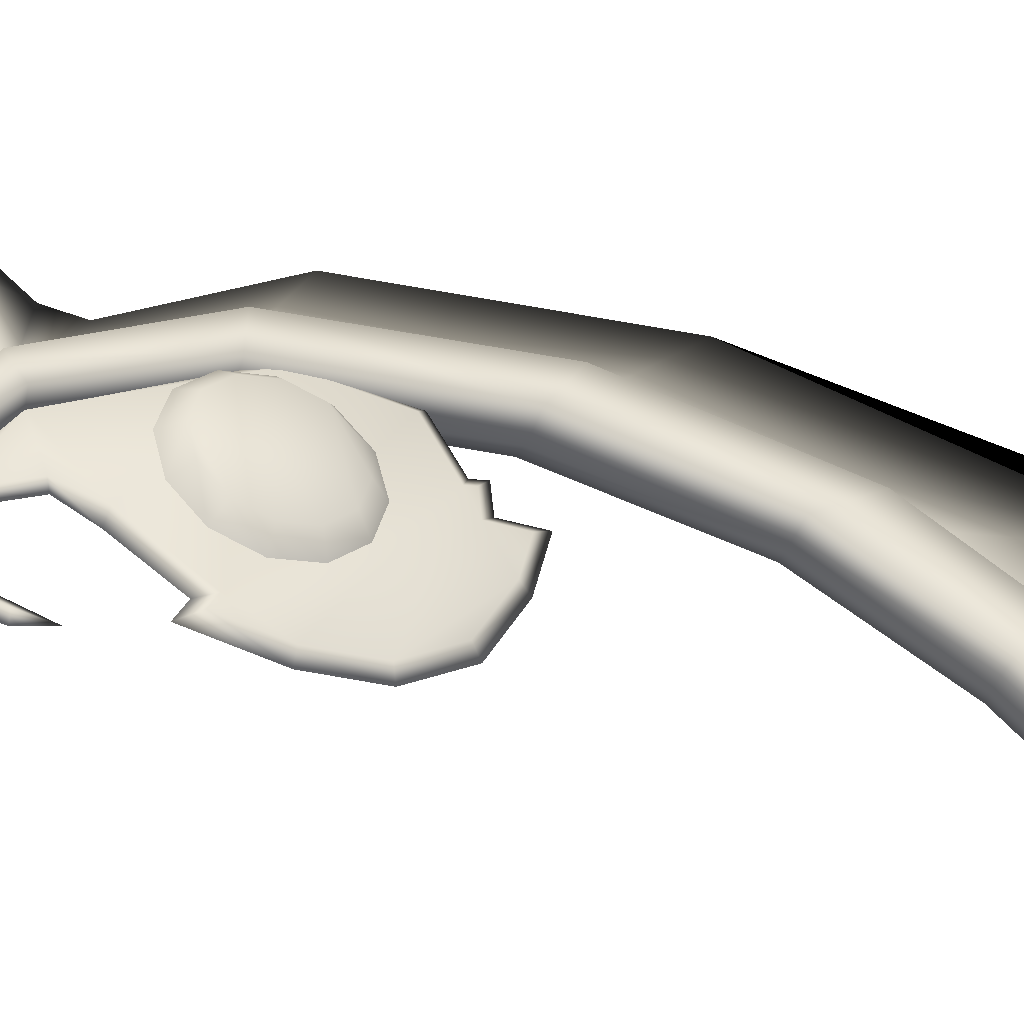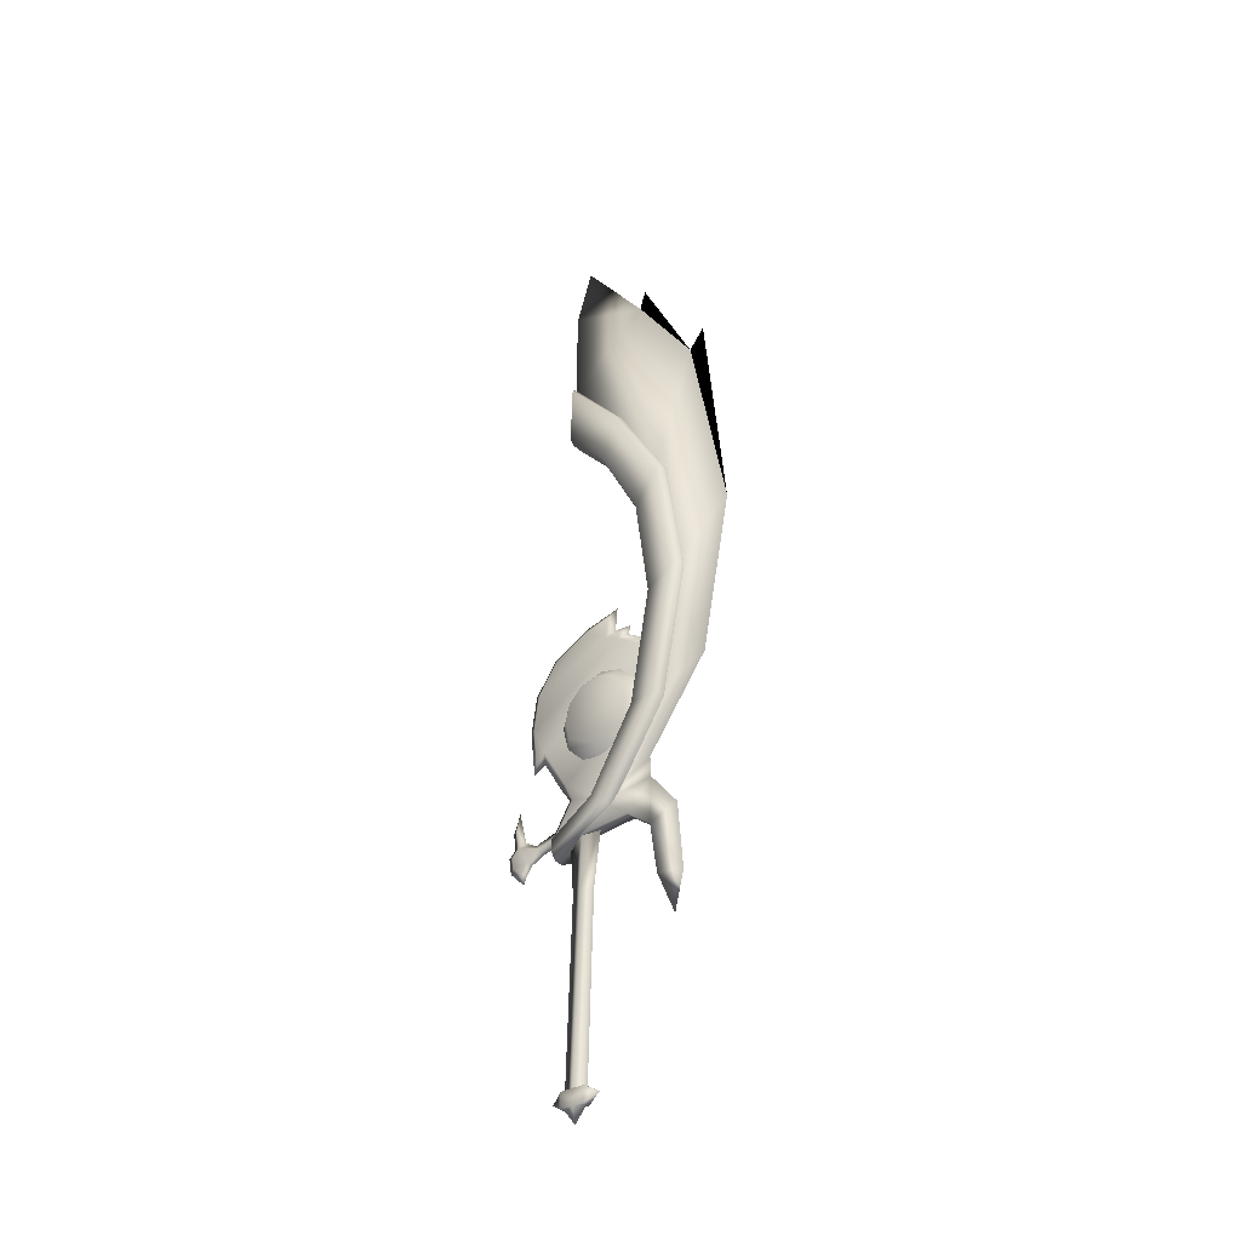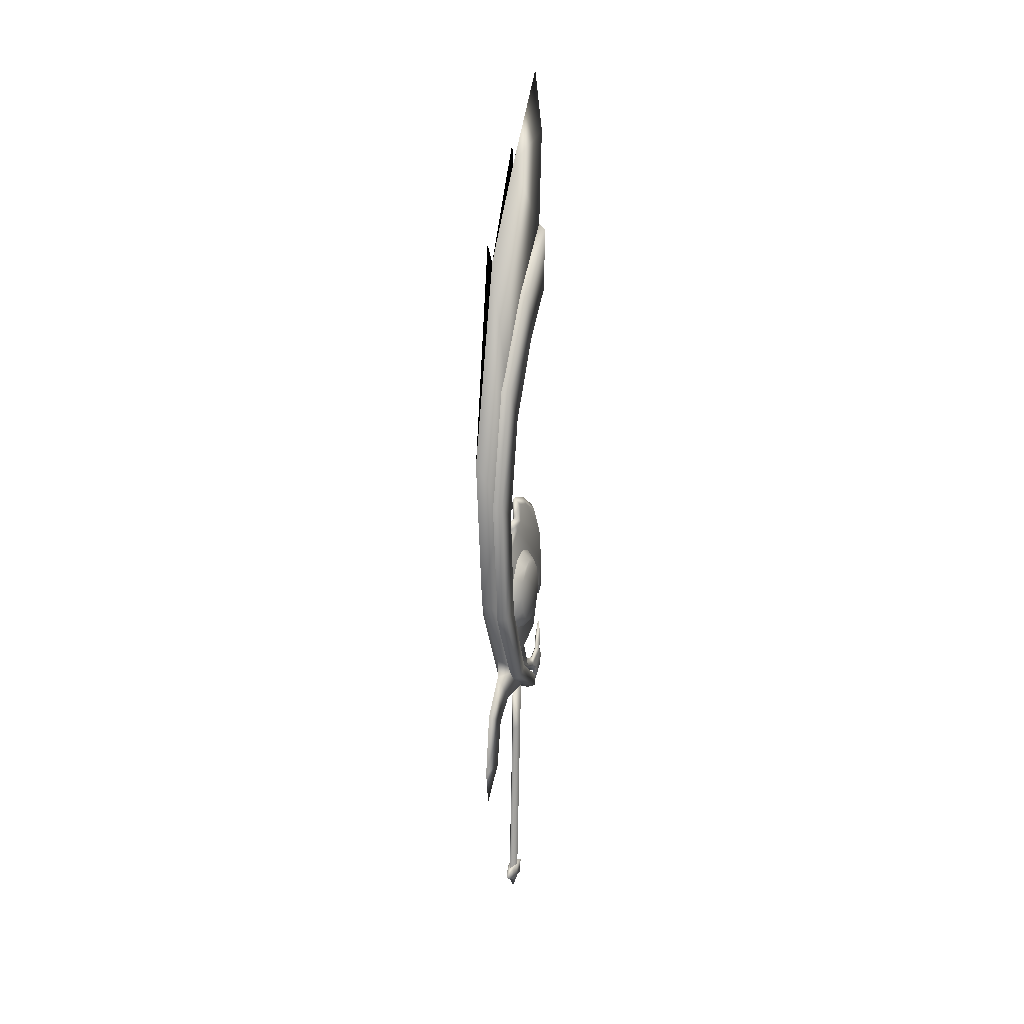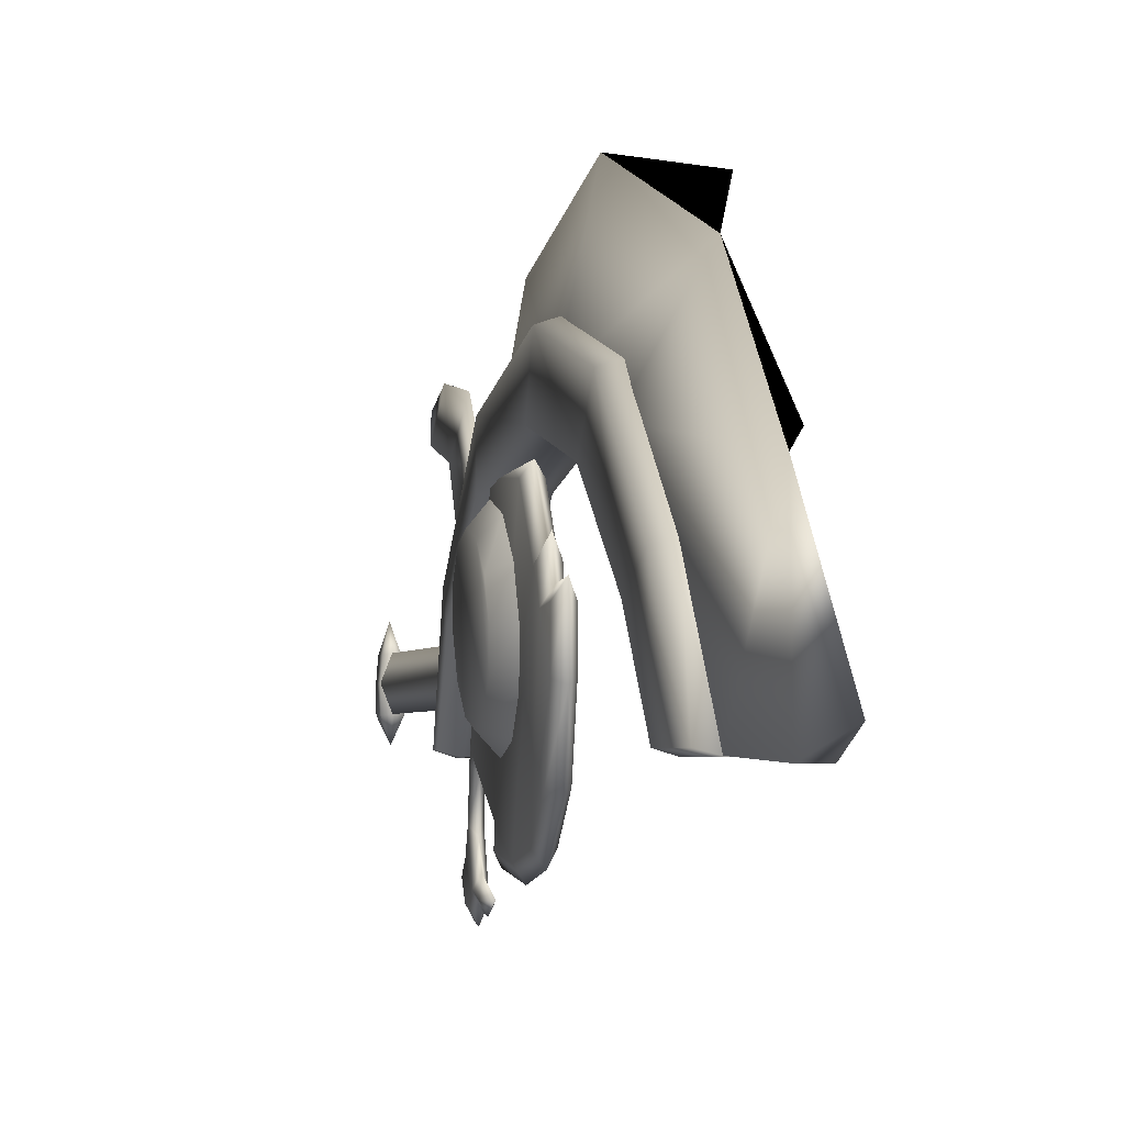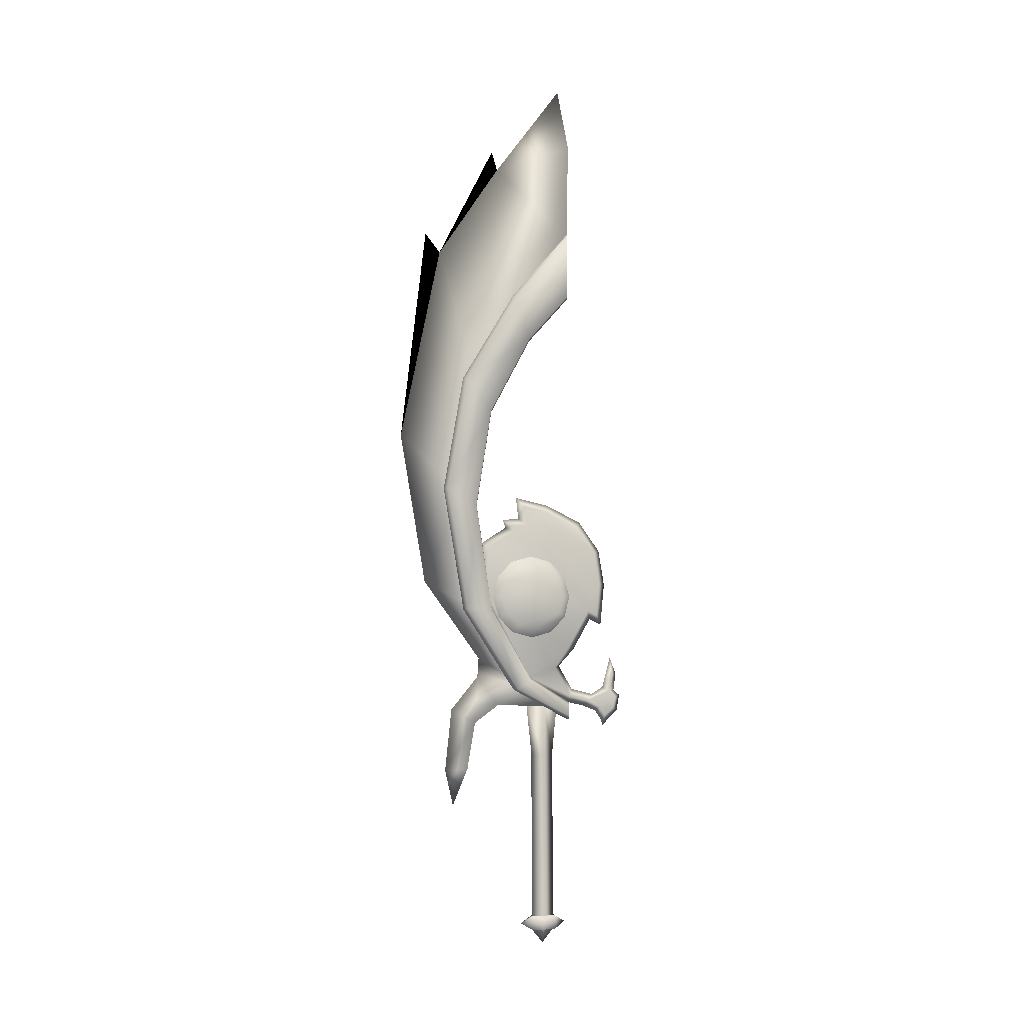
<metadata>
{"format":"obj","ext":"obj","renderer":"f3d","projection":"perspective","resolution":1024,"background":"white","views":[{"elev":-46.2,"azim":67.3,"up":"+Z"},{"elev":-34.8,"azim":-48.5,"up":"+Y"},{"elev":14.7,"azim":18.1,"up":"+Y"},{"elev":-1.4,"azim":169.8,"up":"+Z"},{"elev":-3.6,"azim":74.1,"up":"+Y"}]}
</metadata>
<code>
o Group45872_sep21
v -1.254 4.171 0.9305
v -1.256 4.172 0.7631
v -1.277 4.172 0.847
v -1.283 3.903 0.8445
v -1.261 3.903 0.7881
v -1.28 3.075 0.7783
v -1.301 3.075 0.8367
v -1.261 3.902 0.9004
v -1.279 3.074 0.8925
v -1.233 4.171 0.8466
v -1.239 3.902 0.8441
v -1.257 3.074 0.8364
v -1.2 6.474 1.408
v -1.193 6.921 1.105
v -1.19 7.015 1.133
v -1.32 4.1 0.7195
v -1.314 4.239 0.9928
v -1.314 4.287 0.9252
v -1.318 4.161 0.72
v -1.303 4.651 1.261
v -1.304 4.645 1.136
v -1.289 5.261 1.368
v -1.292 5.179 1.221
v -1.277 5.826 1.272
v -1.282 5.666 1.145
v -1.27 6.261 1.01
v -1.275 6.043 0.9426
v -1.265 6.573 0.7426
v -1.272 6.27 0.7397
v -1.258 4.078 0.7059
v -1.253 4.228 1.001
v -1.273 4.229 1.001
v -1.279 4.078 0.7061
v -1.241 4.645 1.273
v -1.227 5.26 1.381
v -1.248 5.26 1.381
v -1.262 4.645 1.273
v -1.215 5.829 1.284
v -1.236 5.83 1.284
v -1.208 6.267 1.02
v -1.228 6.268 1.02
v -1.203 6.606 0.7296
v -1.223 6.606 0.7297
v -1.214 6.034 0.9315
v -1.22 5.66 1.132
v -1.241 5.661 1.133
v -1.234 6.035 0.9317
v -1.21 6.263 0.7264
v -1.231 6.264 0.7265
v -1.251 5.178 1.207
v -1.263 4.649 1.123
v -1.272 4.295 0.9155
v -1.277 4.167 0.7069
v -1.252 4.295 0.9153
v -1.256 4.165 0.7084
v -1.242 4.648 1.123
v -1.23 5.177 1.207
v -1.196 4.097 0.7184
v -1.195 4.158 0.719
v -1.19 4.284 0.9242
v -1.191 4.237 0.9917
v -1.181 4.643 1.135
v -1.179 4.648 1.26
v -1.168 5.176 1.22
v -1.165 5.258 1.367
v -1.158 5.663 1.144
v -1.154 5.823 1.271
v -1.152 6.04 0.9416
v -1.146 6.258 1.009
v -1.148 6.267 0.7387
v -1.142 6.57 0.7415
v -1.232 4.228 1.001
v -1.238 4.077 0.7058
v -1.206 5.259 1.381
v -1.221 4.644 1.272
v -1.195 5.829 1.283
v -1.187 6.267 1.02
v -1.182 6.605 0.7294
v -1.2 5.66 1.132
v -1.193 6.034 0.9314
v -1.19 6.263 0.7262
v -1.209 5.177 1.207
v -1.222 4.648 1.123
v -1.231 4.294 0.9151
v -1.236 4.166 0.7066
v -1.256 4.165 0.7084
v -1.273 4.133 0.4604
v -1.273 4.096 0.5043
v -1.272 4.141 0.5374
v -1.272 4.188 0.451
v -1.271 4.175 0.594
v -1.271 4.222 0.4855
v -1.226 5.113 0.9809
v -1.227 5.219 0.9922
v -1.249 5.177 0.9535
v -1.247 5.083 0.9436
v -1.233 5.184 0.8256
v -1.253 5.152 0.8365
v -1.239 5.098 0.6464
v -1.258 5.071 0.6689
v -1.241 4.95 0.539
v -1.26 4.937 0.5713
v -1.239 4.774 0.51
v -1.258 4.774 0.5444
v -1.235 4.564 0.5317
v -1.255 4.617 0.5607
v -1.233 4.594 0.5926
v -1.254 4.639 0.6061
v -1.226 4.437 0.6845
v -1.246 4.444 0.7208
v -1.252 4.353 0.7546
v -1.266 4.343 0.7797
v -1.255 4.232 0.6826
v -1.27 4.199 0.6952
v -1.257 4.205 0.5738
v -1.256 4.241 0.515
v -1.253 4.395 0.4739
v -1.269 4.305 0.4699
v -1.255 4.307 0.4424
v -1.257 4.224 0.4531
v -1.258 4.198 0.4221
v -1.26 4.12 0.4356
v -1.261 4.043 0.5135
v -1.26 4.083 0.5279
v -1.259 4.119 0.5542
v -1.257 4.146 0.6228
v -1.252 4.276 0.9358
v -1.266 4.297 0.9172
v -1.21 4.719 1.193
v -1.233 4.727 1.157
v -1.215 4.983 1.179
v -1.237 4.962 1.148
v -1.222 5.064 1.051
v -1.244 5.048 1.01
v -1.222 5.103 1.064
v -1.244 5.075 1.018
v -1.245 4.133 0.4602
v -1.244 4.187 0.4508
v -1.244 4.14 0.5371
v -1.246 4.095 0.5041
v -1.243 4.221 0.4853
v -1.243 4.174 0.5938
v -1.206 5.082 0.9435
v -1.207 5.175 0.9534
v -1.211 5.151 0.8364
v -1.217 5.07 0.6687
v -1.218 4.936 0.5711
v -1.217 4.772 0.5443
v -1.213 4.615 0.5605
v -1.212 4.637 0.606
v -1.204 4.442 0.7207
v -1.238 4.343 0.7795
v -1.242 4.198 0.6949
v -1.241 4.305 0.4697
v -1.238 4.296 0.9169
v -1.191 4.725 1.157
v -1.195 4.961 1.148
v -1.202 5.047 1.01
v -1.203 5.073 1.018
v -1.219 5.526 1.603
v -1.2 6.474 1.408
v -1.197 6.567 1.483
v -1.258 3.827 1.358
v -1.252 4.135 1.327
v -1.281 4.067 1.21
v -1.285 3.835 1.248
v -1.263 3.65 1.316
v -1.249 4.301 1.192
v -1.28 4.158 1.087
v -1.247 4.394 1.186
v -1.279 4.259 0.9576
v -1.282 4.144 0.7826
v -1.253 4.157 1.087
v -1.268 4.648 1.209
v -1.237 4.785 1.473
v -1.226 4.258 0.9571
v -1.254 5.243 1.288
v -1.219 5.526 1.603
v -1.2 6.474 1.408
v -1.243 5.779 1.199
v -1.202 5.242 1.287
v -1.191 5.778 1.199
v -1.215 4.647 1.208
v -1.227 4.157 1.087
v -1.23 4.143 0.7821
v -1.228 4.066 1.21
v -1.233 3.834 1.248
v -1.254 4.067 1.21
v -1.193 6.921 1.105
v -1.177 6.591 0.7314
v -1.186 7.357 0.7778
v -1.219 7.063 0.7263
v -1.229 6.592 0.7318
v -1.167 7.062 0.7259
v -1.256 4.143 0.7823
v -1.193 7.063 0.7261
v -1.259 3.835 1.248
v -1.203 6.592 0.7316
v -1.163 4.87 0.9189
v -1.16 4.847 0.9995
v -1.156 4.787 1.058
v -1.166 4.849 0.8378
v -1.154 4.706 1.079
v -1.168 4.79 0.7778
v -1.154 4.625 1.056
v -1.167 4.709 0.7552
v -1.155 4.566 0.996
v -1.165 4.628 0.7759
v -1.158 4.545 0.9149
v -1.162 4.567 0.8343
v -1.204 4.917 0.9196
v -1.208 4.89 0.8157
v -1.199 4.888 1.023
v -1.195 4.811 1.098
v -1.192 4.707 1.124
v -1.191 4.603 1.095
v -1.193 4.528 1.018
v -1.197 4.501 0.9145
v -1.202 4.53 0.8113
v -1.206 4.606 0.7364
v -1.209 4.711 0.7099
v -1.209 4.815 0.7389
v -1.285 4.874 0.9193
v -1.277 4.792 1.058
v -1.281 4.852 0.9998
v -1.287 4.853 0.8381
v -1.275 4.71 1.079
v -1.289 4.794 0.7782
v -1.275 4.629 1.056
v -1.288 4.713 0.7555
v -1.276 4.57 0.9964
v -1.286 4.632 0.7762
v -1.279 4.549 0.9153
v -1.283 4.572 0.8347
v -1.246 4.918 0.9197
v -1.249 4.891 0.8158
v -1.241 4.889 1.023
v -1.237 4.813 1.098
v -1.234 4.708 1.124
v -1.233 4.605 1.095
v -1.235 4.529 1.018
v -1.239 4.502 0.9146
v -1.244 4.531 0.8114
v -1.248 4.608 0.7365
v -1.251 4.712 0.7101
v -1.251 4.816 0.7391
v -1.28 3.075 0.7783
v -1.301 3.075 0.8367
v -1.279 3.074 0.8925
v -1.303 3.006 0.7757
v -1.302 3.075 0.7763
v -1.281 3.04 0.7197
v -1.279 3.038 0.9528
v -1.296 3.074 0.8889
v -1.298 3.004 0.8883
v -1.281 3.005 0.7797
v -1.282 2.937 0.8353
v -1.303 3.005 0.8361
v -1.28 3.004 0.892
v -1.257 3.074 0.8364
v -1.259 3.005 0.7753
v -1.258 3.074 0.776
v -1.263 3.004 0.888
v -1.261 3.073 0.8886
v -1.259 3.004 0.8357
g Group45872_sep21_07
f 1 10 2
f 1 11 10
f 2 3 1
f 2 5 3
f 2 10 5
f 3 4 1
f 3 5 4
f 4 8 1
f 5 6 4
f 5 11 6
f 6 7 4
f 7 8 4
f 7 9 8
f 8 11 1
f 8 12 11
f 9 12 8
f 10 11 5
f 11 12 6
f 13 15 14
f 14 15 13
f 16 33 17
f 16 53 33
f 17 18 16
f 17 21 18
f 17 32 20
f 17 33 32
f 18 19 16
f 18 52 19
f 19 53 16
f 20 21 17
f 20 23 21
f 20 37 22
f 21 51 18
f 22 23 20
f 22 25 23
f 22 36 24
f 22 37 36
f 23 50 21
f 24 25 22
f 24 27 25
f 24 39 26
f 25 46 23
f 25 47 46
f 26 27 24
f 26 29 27
f 26 41 28
f 27 47 25
f 27 49 47
f 28 29 26
f 28 43 29
f 29 49 27
f 30 72 31
f 30 73 72
f 31 32 30
f 31 37 32
f 31 75 34
f 32 33 30
f 32 37 20
f 33 55 30
f 34 37 31
f 34 74 35
f 34 75 74
f 35 36 34
f 35 39 36
f 35 76 38
f 36 37 34
f 36 39 24
f 38 39 35
f 38 41 39
f 38 77 40
f 39 41 26
f 40 41 38
f 40 43 41
f 40 78 42
f 41 43 28
f 42 43 40
f 42 49 43
f 42 81 48
f 43 49 29
f 44 79 45
f 44 80 79
f 45 46 44
f 45 50 46
f 45 57 50
f 45 82 57
f 46 47 44
f 46 50 23
f 47 48 44
f 47 49 48
f 48 49 42
f 48 80 44
f 48 81 80
f 50 51 21
f 50 57 51
f 51 52 18
f 51 56 52
f 51 57 56
f 52 53 19
f 52 54 53
f 52 56 54
f 53 55 33
f 54 55 53
f 54 85 55
f 55 73 30
f 55 85 73
f 56 84 54
f 57 83 56
f 58 85 59
f 59 60 58
f 59 84 60
f 59 85 84
f 60 61 58
f 60 62 61
f 60 83 62
f 60 84 83
f 61 73 58
f 62 63 61
f 62 64 63
f 62 82 64
f 62 83 82
f 63 72 61
f 63 75 72
f 64 65 63
f 64 66 65
f 64 79 66
f 64 82 79
f 65 75 63
f 66 67 65
f 66 68 67
f 66 80 68
f 67 74 65
f 67 76 74
f 68 69 67
f 68 70 69
f 68 81 70
f 69 76 67
f 69 77 76
f 70 71 69
f 70 78 71
f 70 81 78
f 71 77 69
f 71 78 77
f 72 73 61
f 72 75 31
f 73 85 58
f 74 75 65
f 74 76 35
f 76 77 38
f 77 78 40
f 78 81 42
f 79 80 66
f 79 82 45
f 80 81 68
f 82 83 57
f 83 84 56
f 84 85 54
f 86 128 114
f 86 155 127
f 87 122 88
f 88 89 87
f 88 124 89
f 89 90 87
f 89 92 90
f 89 125 91
f 90 121 87
f 91 92 89
f 91 114 113
f 91 115 92
f 91 126 114
f 92 120 90
f 93 144 94
f 94 95 93
f 94 98 95
f 94 145 97
f 95 96 93
f 95 98 96
f 96 135 93
f 96 136 135
f 97 98 94
f 97 100 98
f 97 146 99
f 98 102 96
f 99 100 97
f 99 102 100
f 99 147 101
f 100 102 98
f 101 102 99
f 101 104 102
f 101 148 103
f 102 134 96
f 103 104 101
f 103 106 104
f 103 149 105
f 104 134 102
f 105 106 103
f 105 108 106
f 105 150 107
f 106 108 104
f 107 108 105
f 107 110 108
f 107 151 109
f 108 134 104
f 109 110 107
f 109 112 110
f 109 152 111
f 110 130 108
f 111 112 109
f 111 114 112
f 111 153 113
f 112 128 110
f 113 114 111
f 113 115 91
f 113 142 115
f 113 153 142
f 114 126 86
f 114 128 112
f 115 116 92
f 115 141 116
f 115 142 141
f 116 118 92
f 116 154 117
f 117 118 116
f 117 119 118
f 117 154 119
f 118 119 92
f 119 120 92
f 119 141 120
f 119 154 141
f 120 121 90
f 120 138 121
f 120 141 138
f 121 122 87
f 121 137 122
f 121 138 137
f 122 123 88
f 122 140 123
f 123 124 88
f 123 140 124
f 124 125 89
f 124 139 125
f 124 140 139
f 125 126 91
f 125 142 126
f 126 153 86
f 127 128 86
f 127 130 128
f 127 156 129
f 128 130 110
f 129 130 127
f 129 132 130
f 129 157 131
f 130 132 108
f 131 132 129
f 131 134 132
f 131 158 133
f 132 134 108
f 133 134 131
f 133 136 134
f 133 159 135
f 134 136 96
f 135 136 133
f 135 143 93
f 135 159 143
f 137 140 122
f 138 139 137
f 138 141 139
f 139 140 137
f 139 142 125
f 141 142 139
f 141 154 116
f 142 153 126
f 143 144 93
f 143 145 144
f 143 147 145
f 143 158 147
f 143 159 158
f 144 145 94
f 145 146 97
f 145 147 146
f 146 147 99
f 147 148 101
f 147 158 148
f 148 149 103
f 148 150 149
f 148 158 150
f 149 150 105
f 150 151 107
f 150 156 151
f 150 157 156
f 150 158 157
f 151 152 109
f 151 155 152
f 151 156 155
f 152 153 111
f 152 155 153
f 153 155 86
f 155 156 127
f 156 157 129
f 157 158 131
f 158 159 133
f 160 162 161
f 161 162 160
f 163 186 164
f 163 187 186
f 164 165 163
f 164 168 165
f 164 186 168
f 165 166 163
f 165 197 166
f 166 167 163
f 166 197 167
f 167 187 163
f 167 197 187
f 168 169 165
f 168 171 169
f 168 176 170
f 168 184 176
f 168 186 184
f 169 173 165
f 170 171 168
f 170 174 171
f 170 175 174
f 170 183 175
f 171 172 169
f 172 173 169
f 172 195 173
f 173 185 184
f 173 188 165
f 173 195 185
f 175 177 174
f 175 178 177
f 175 181 178
f 175 183 181
f 176 183 170
f 178 179 177
f 178 181 179
f 179 180 177
f 179 189 180
f 181 182 179
f 182 189 179
f 182 190 189
f 184 185 176
f 184 186 173
f 186 188 173
f 186 197 188
f 187 197 186
f 188 197 165
f 189 193 180
f 189 194 191
f 190 194 189
f 190 196 194
f 190 198 196
f 191 192 189
f 191 196 192
f 192 193 189
f 192 196 193
f 194 196 191
f 196 198 193
f 199 213 200
f 200 201 199
f 200 214 201
f 201 202 199
f 201 203 202
f 201 215 203
f 202 211 199
f 202 212 211
f 203 204 202
f 203 205 204
f 203 216 205
f 204 212 202
f 204 222 212
f 205 206 204
f 205 207 206
f 205 217 207
f 206 222 204
f 207 208 206
f 207 209 208
f 207 218 209
f 208 221 206
f 209 210 208
f 209 219 210
f 210 220 208
f 211 213 199
f 213 214 200
f 214 215 201
f 215 216 203
f 216 217 205
f 217 218 207
f 218 219 209
f 219 220 210
f 220 221 208
f 221 222 206
f 223 226 224
f 223 235 226
f 223 237 235
f 224 225 223
f 224 238 225
f 224 239 238
f 225 237 223
f 225 238 237
f 226 227 224
f 226 228 227
f 226 236 228
f 227 239 224
f 227 240 239
f 228 229 227
f 228 230 229
f 228 246 230
f 229 240 227
f 229 241 240
f 230 231 229
f 230 232 231
f 230 245 232
f 230 246 245
f 231 241 229
f 231 242 241
f 232 233 231
f 232 234 233
f 232 244 234
f 232 245 244
f 233 242 231
f 233 243 242
f 234 243 233
f 234 244 243
f 235 236 226
f 236 246 228
f 247 251 248
f 247 252 251
f 247 262 252
f 248 254 249
f 248 258 254
f 249 254 253
f 249 264 260
f 250 258 251
f 251 252 250
f 251 258 248
f 252 256 250
f 252 261 256
f 252 262 261
f 253 264 249
f 254 255 253
f 254 258 255
f 255 259 253
f 256 258 250
f 256 265 257
f 257 258 256
f 257 259 258
f 257 265 259
f 258 259 255
f 259 263 253
f 259 265 263
f 260 262 247
f 260 265 262
f 261 265 256
f 262 265 261
f 263 264 253
f 263 265 264
f 264 265 260

</code>
